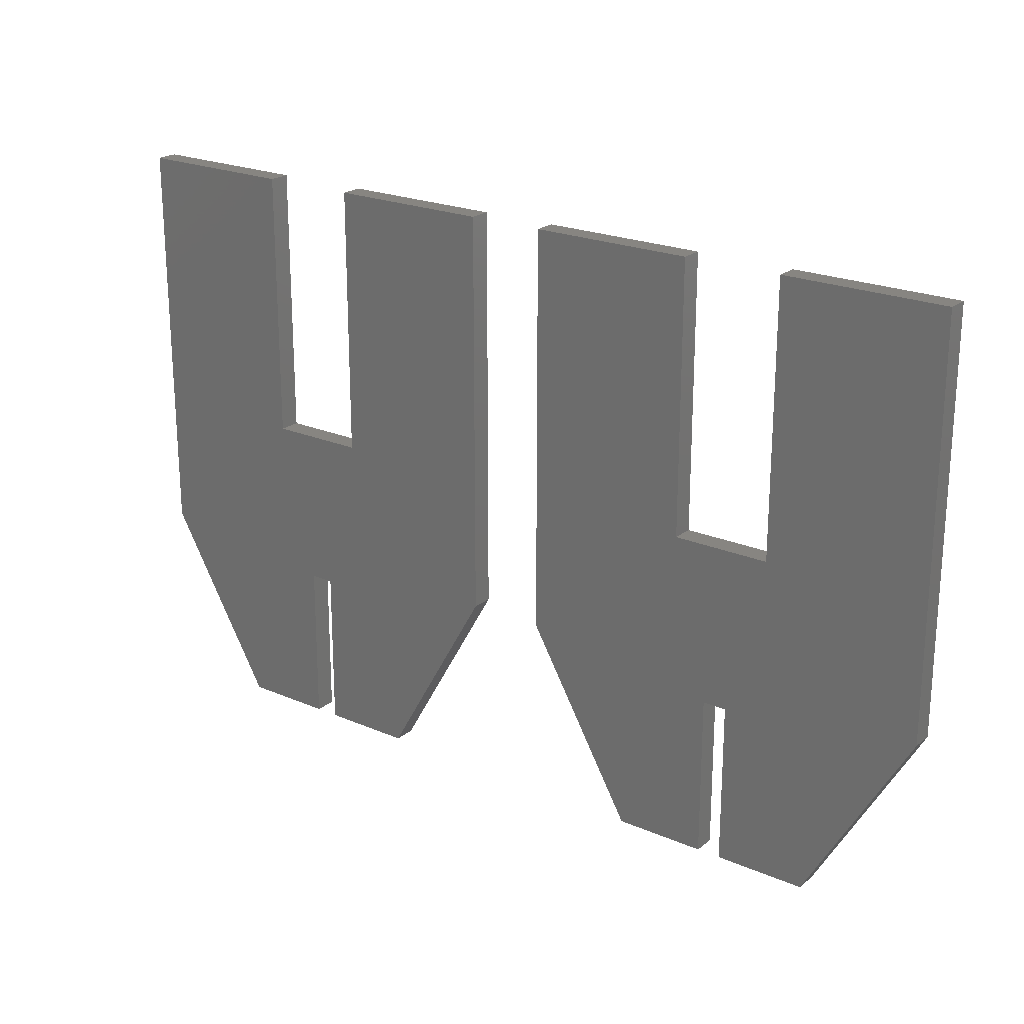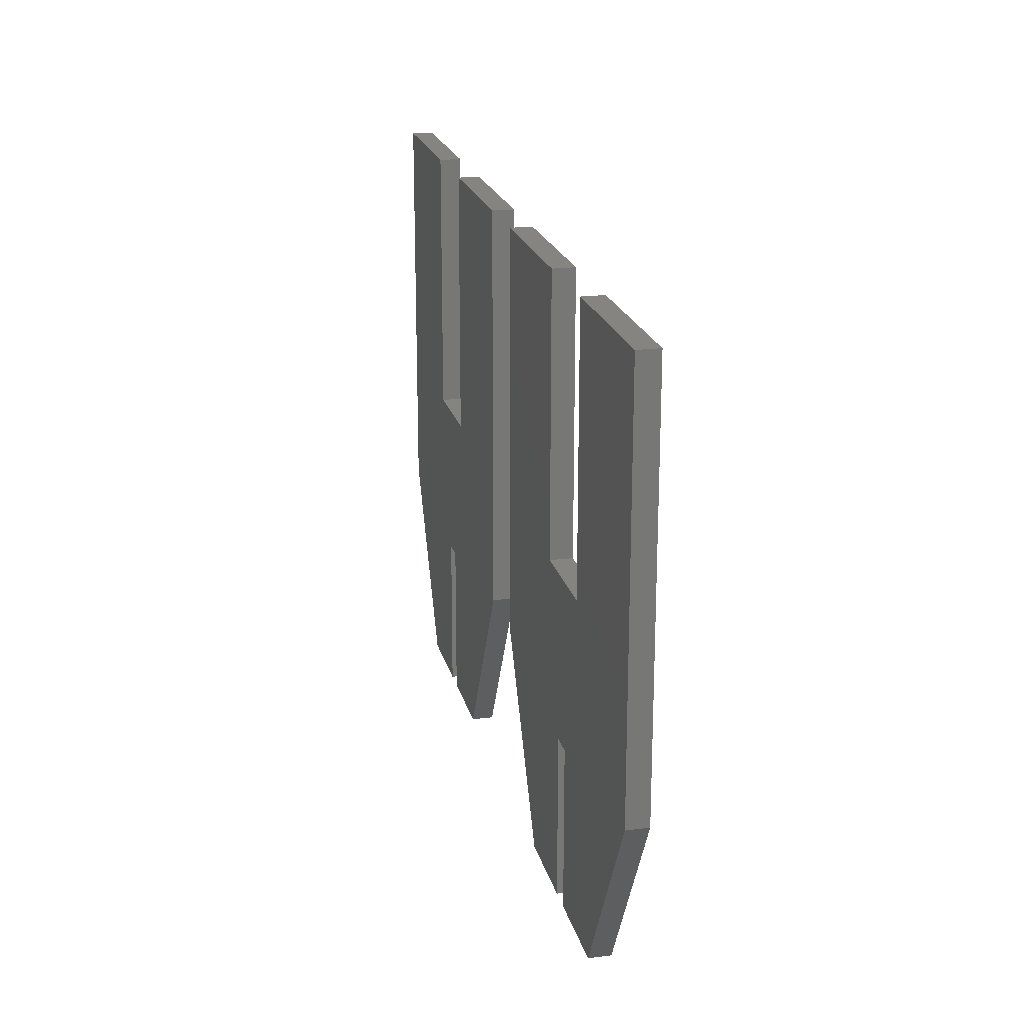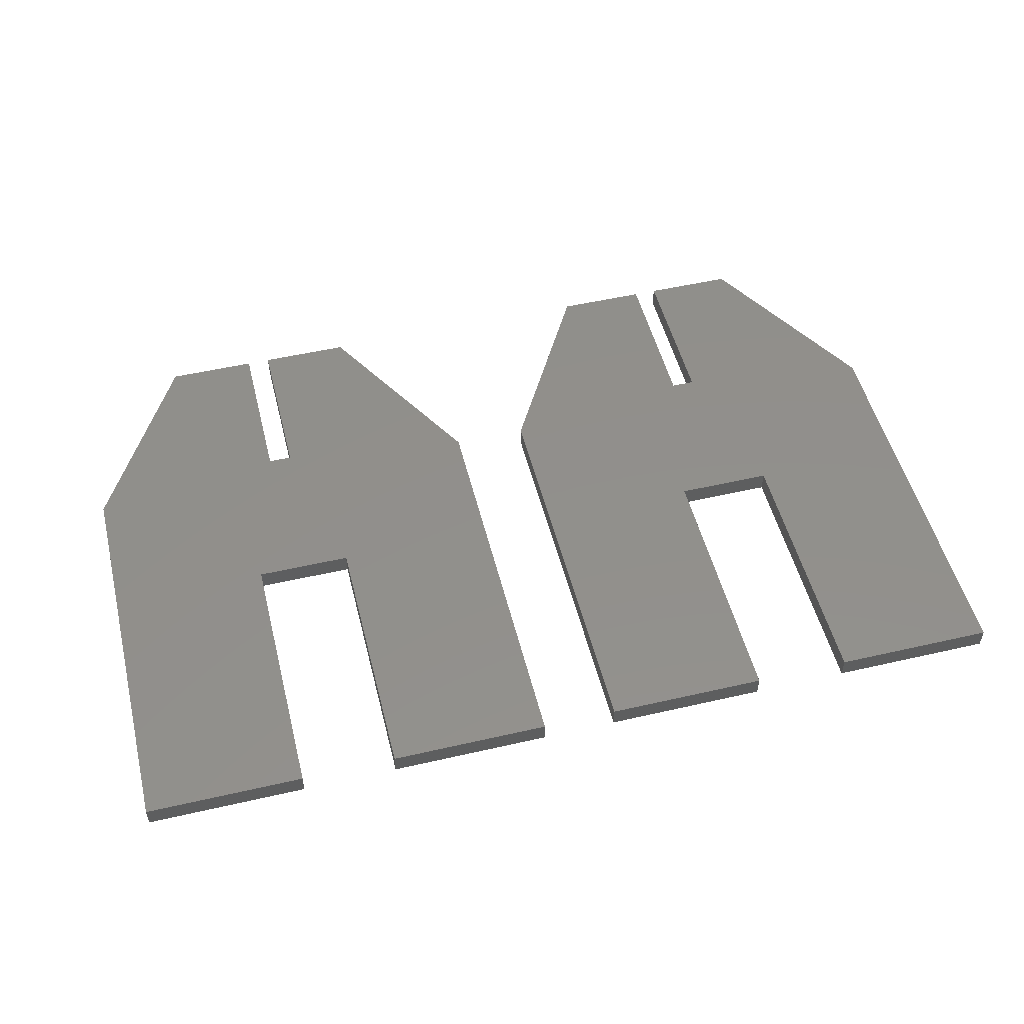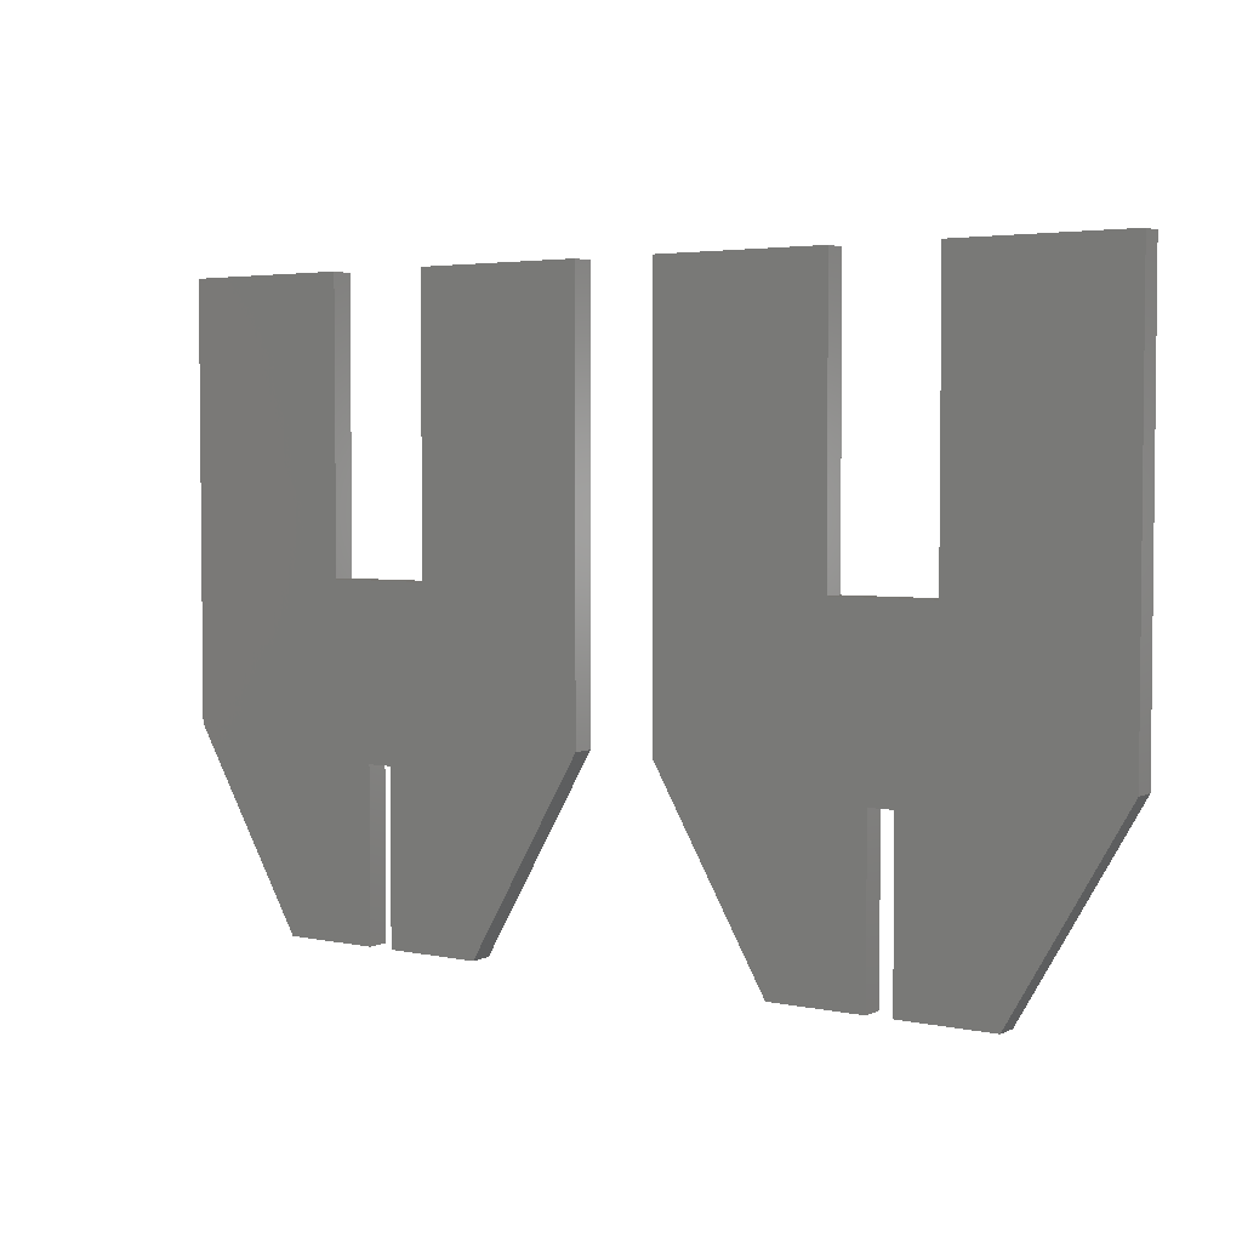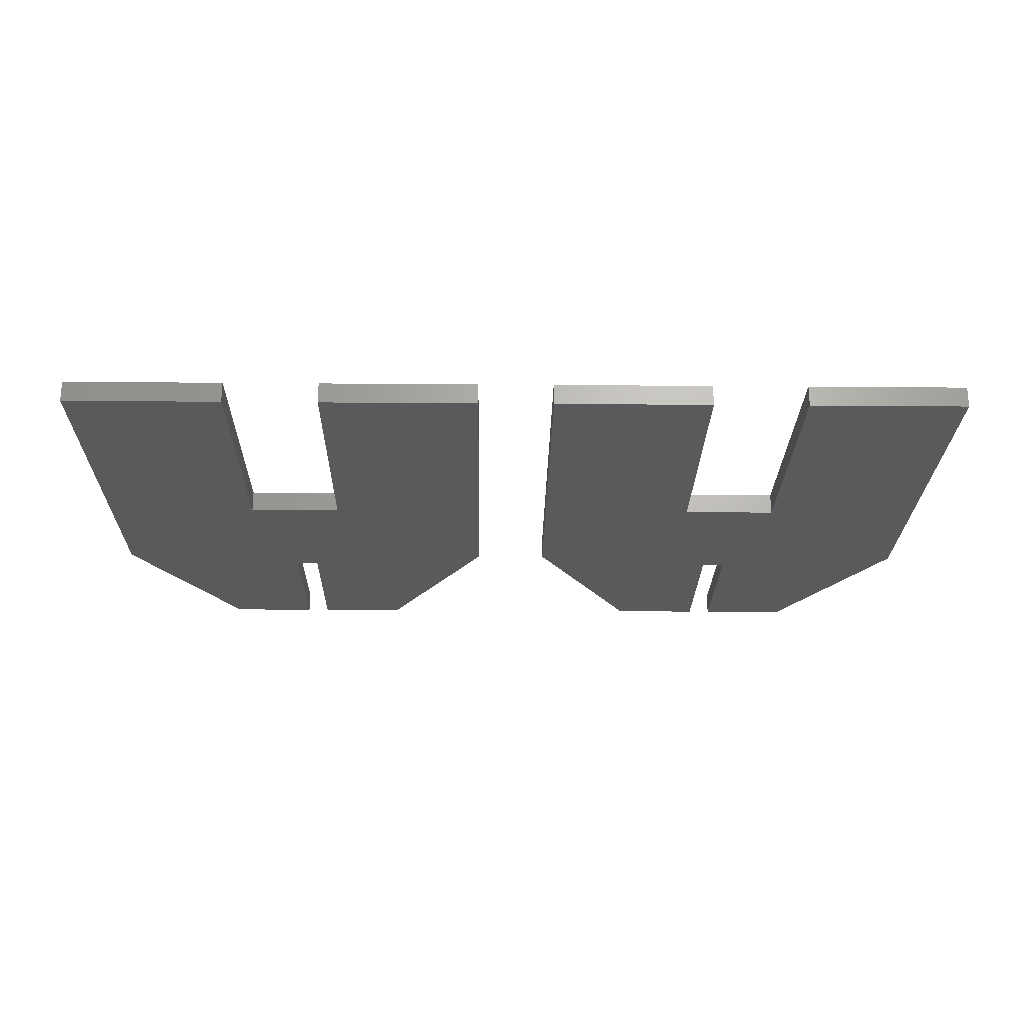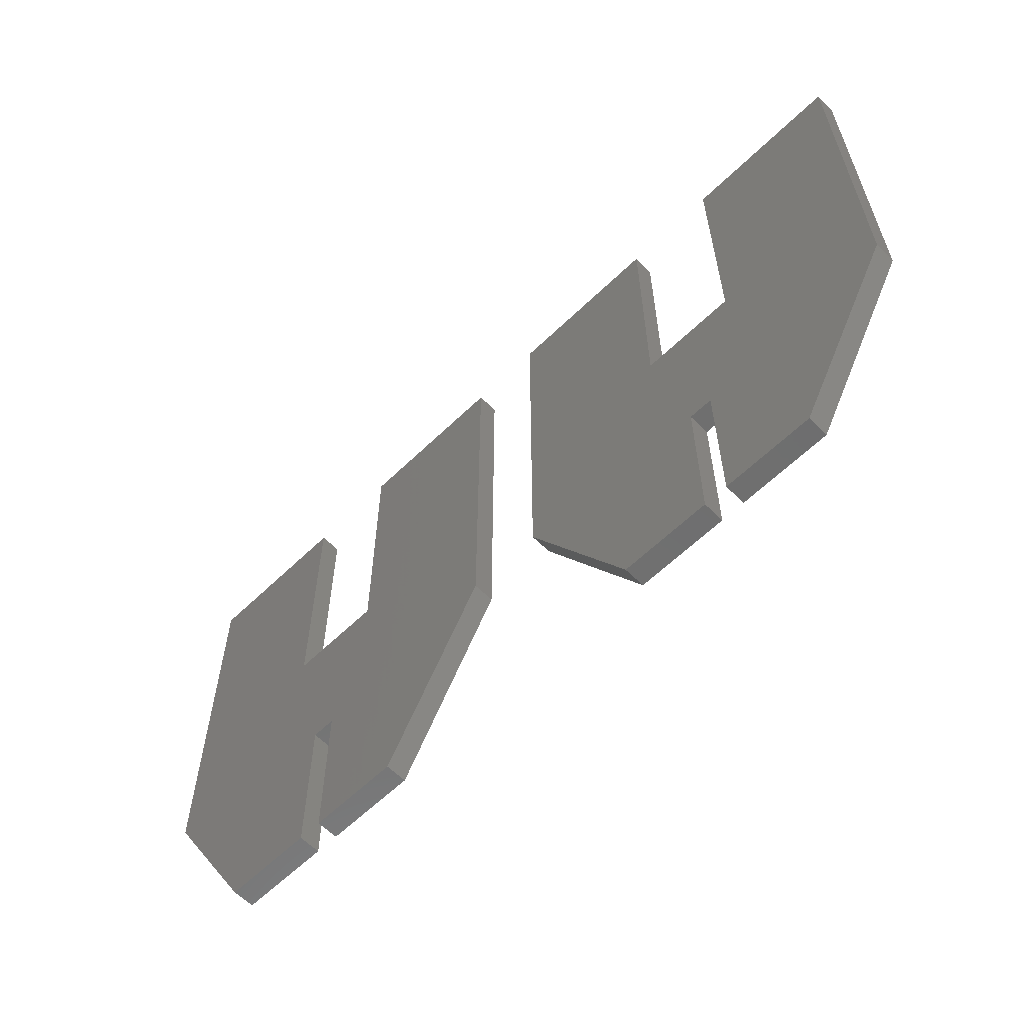
<metadata>
{"format":"stl","ext":"stl","renderer":"f3d","projection":"perspective","resolution":1024,"background":"white","views":[{"elev":22.1,"azim":-143.1,"up":"+Y"},{"elev":20.4,"azim":77.1,"up":"+Y"},{"elev":51.7,"azim":166.0,"up":"+Z"},{"elev":3.6,"azim":-145.6,"up":"+Y"},{"elev":-23.7,"azim":179.2,"up":"+Z"},{"elev":-60.7,"azim":44.6,"up":"+Y"}]}
</metadata>
<code>
# stl→obj: 56 verts, 104 faces
v -21.94 25.99 0
v -24.14 25.99 0
v -42.54 28.31 0
v -3.542 28.31 0
v -13.54 10.99 0
v -21.94 10.99 0
v -24.14 10.99 0
v -32.54 10.99 0
v -18.54 65.99 0
v -3.542 65.99 0
v -18.54 40.99 0
v -27.54 40.99 0
v -27.54 65.99 0
v -42.54 65.99 0
v -21.94 25.99 2
v -21.94 10.99 2
v -13.54 10.99 2
v -3.542 28.31 2
v -42.54 28.31 2
v -24.14 25.99 2
v -32.54 10.99 2
v -24.14 10.99 2
v -3.542 65.99 2
v -18.54 65.99 2
v -18.54 40.99 2
v -27.54 40.99 2
v -42.54 65.99 2
v -27.54 65.99 2
v 21.94 10.99 0
v 13.54 10.99 0
v 21.94 25.99 0
v 3.542 28.31 0
v 3.542 65.99 0
v 18.54 65.99 0
v 18.54 40.99 0
v 27.54 40.99 0
v 42.54 28.31 0
v 42.54 65.99 0
v 27.54 65.99 0
v 32.54 10.99 0
v 24.14 10.99 0
v 24.14 25.99 0
v 21.94 25.99 2
v 13.54 10.99 2
v 21.94 10.99 2
v 3.542 28.31 2
v 42.54 28.31 2
v 27.54 40.99 2
v 18.54 40.99 2
v 18.54 65.99 2
v 3.542 65.99 2
v 27.54 65.99 2
v 42.54 65.99 2
v 24.14 10.99 2
v 32.54 10.99 2
v 24.14 25.99 2
f 1 2 3
f 1 3 4
f 1 4 5
f 1 5 6
f 7 8 2
f 2 8 3
f 9 10 11
f 11 10 4
f 11 4 12
f 12 4 3
f 12 3 13
f 13 3 14
f 15 16 17
f 15 17 18
f 15 18 19
f 15 19 20
f 21 22 19
f 19 22 20
f 23 24 18
f 18 24 25
f 18 25 19
f 19 25 26
f 19 26 27
f 27 26 28
f 16 6 17
f 17 6 5
f 18 4 23
f 23 4 10
f 17 5 18
f 18 5 4
f 29 30 31
f 32 33 34
f 32 34 35
f 32 35 36
f 32 36 37
f 32 37 31
f 32 31 30
f 37 36 38
f 38 36 39
f 40 41 37
f 37 41 42
f 37 42 31
f 43 44 45
f 46 44 43
f 46 43 47
f 46 47 48
f 46 48 49
f 46 49 50
f 46 50 51
f 48 47 52
f 52 47 53
f 54 55 56
f 56 55 47
f 56 47 43
f 54 41 55
f 55 41 40
f 38 53 37
f 37 53 47
f 55 40 47
f 47 40 37
f 44 30 45
f 45 30 29
f 32 46 33
f 33 46 51
f 30 44 32
f 32 44 46
f 21 8 22
f 22 8 7
f 27 14 19
f 19 14 3
f 8 21 3
f 3 21 19
f 31 43 29
f 29 43 45
f 42 56 31
f 31 56 43
f 41 54 42
f 42 54 56
f 2 20 7
f 7 20 22
f 1 15 2
f 2 15 20
f 6 16 1
f 1 16 15
f 50 34 51
f 51 34 33
f 34 50 35
f 35 50 49
f 48 36 49
f 49 36 35
f 36 48 39
f 39 48 52
f 53 38 52
f 52 38 39
f 28 13 27
f 27 13 14
f 26 12 28
f 28 12 13
f 25 11 26
f 26 11 12
f 24 9 25
f 25 9 11
f 23 10 24
f 24 10 9

</code>
